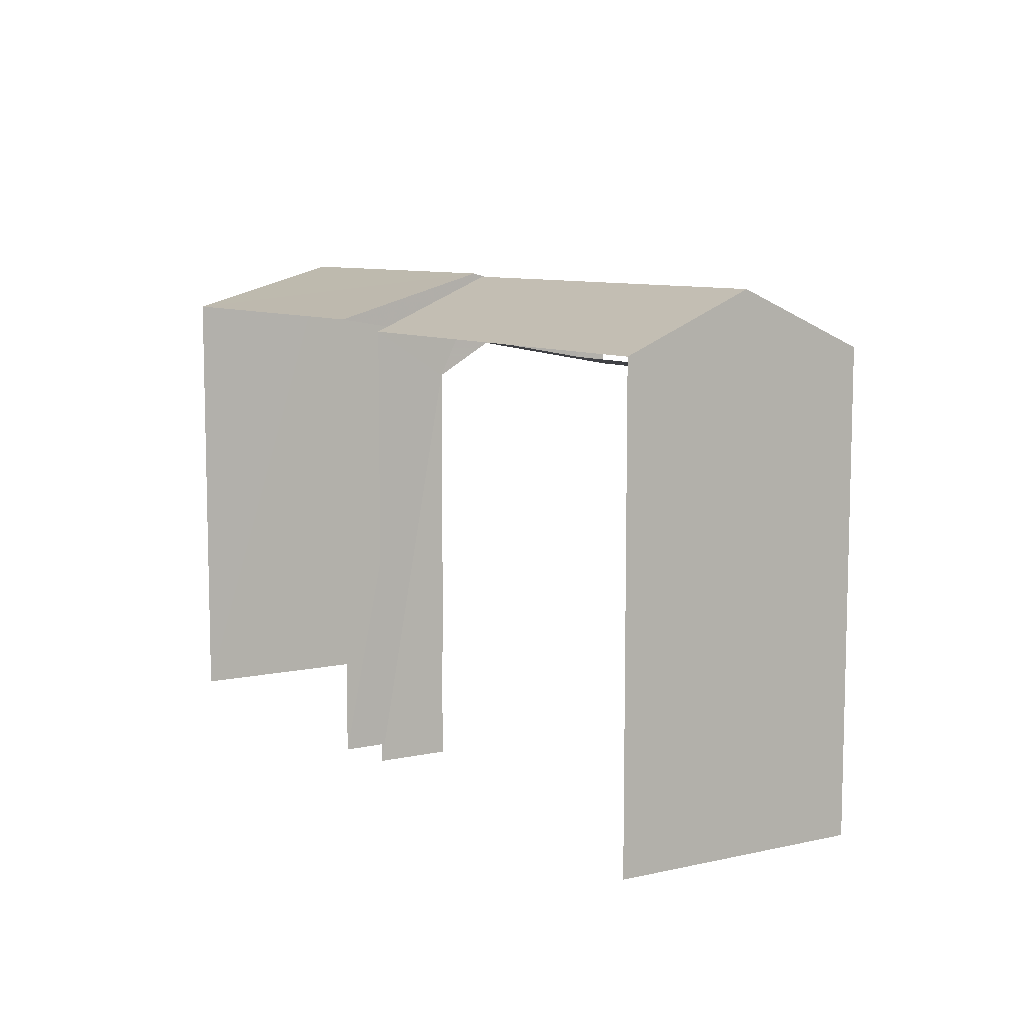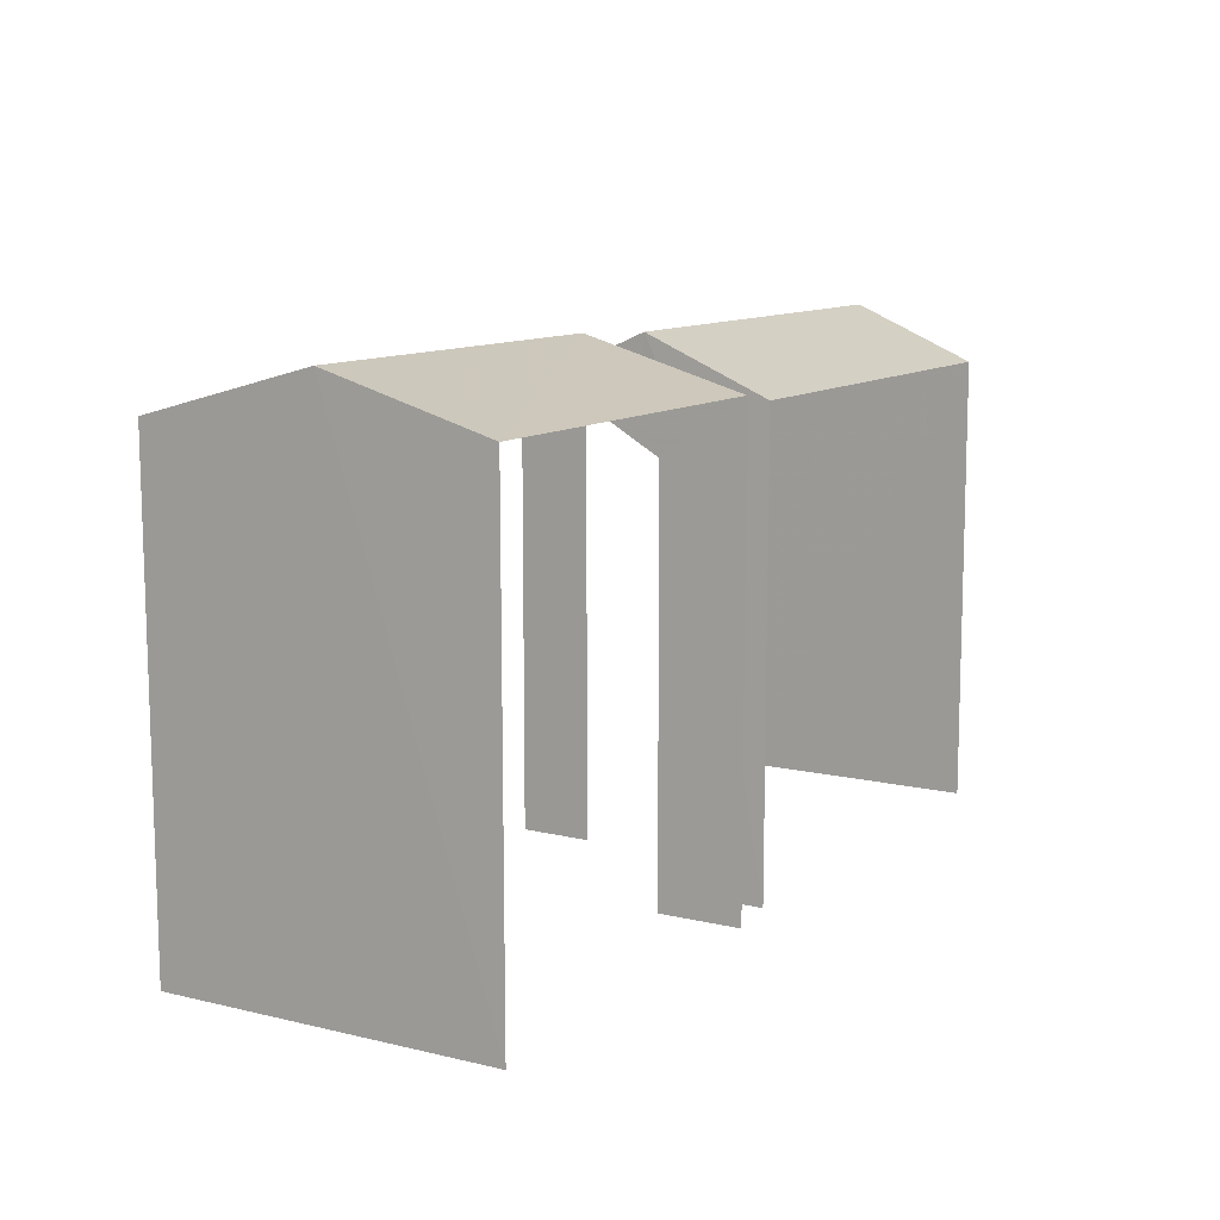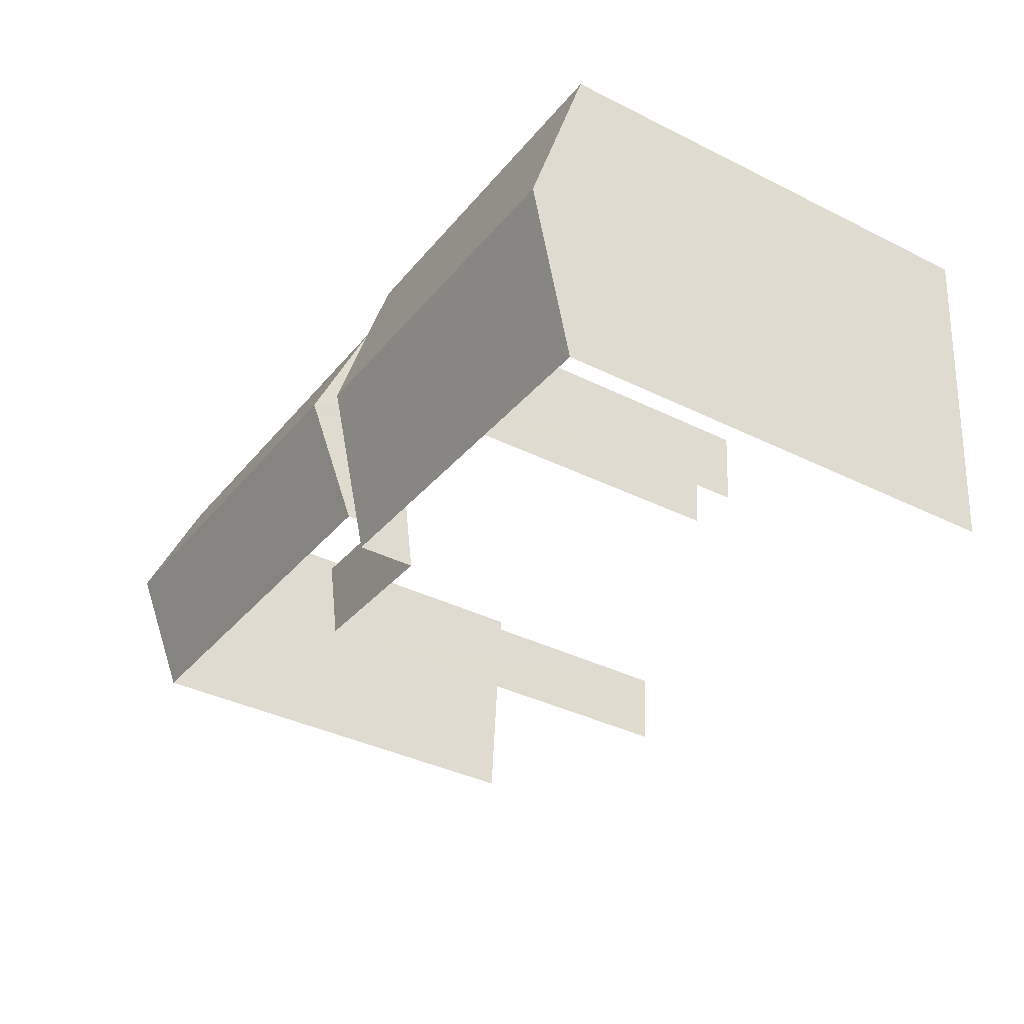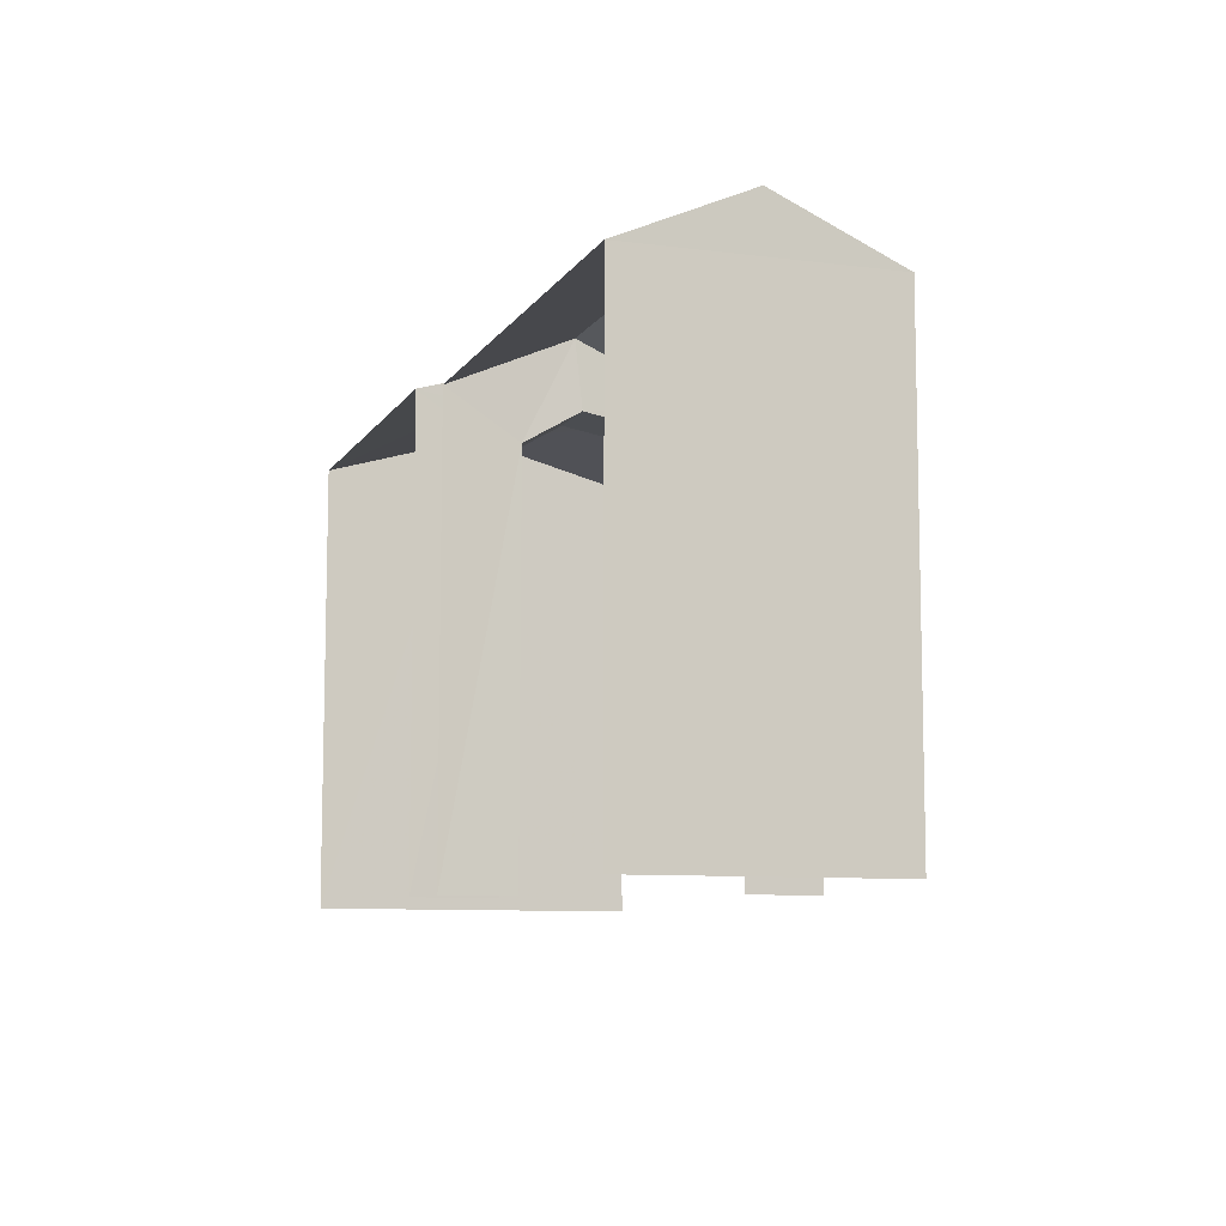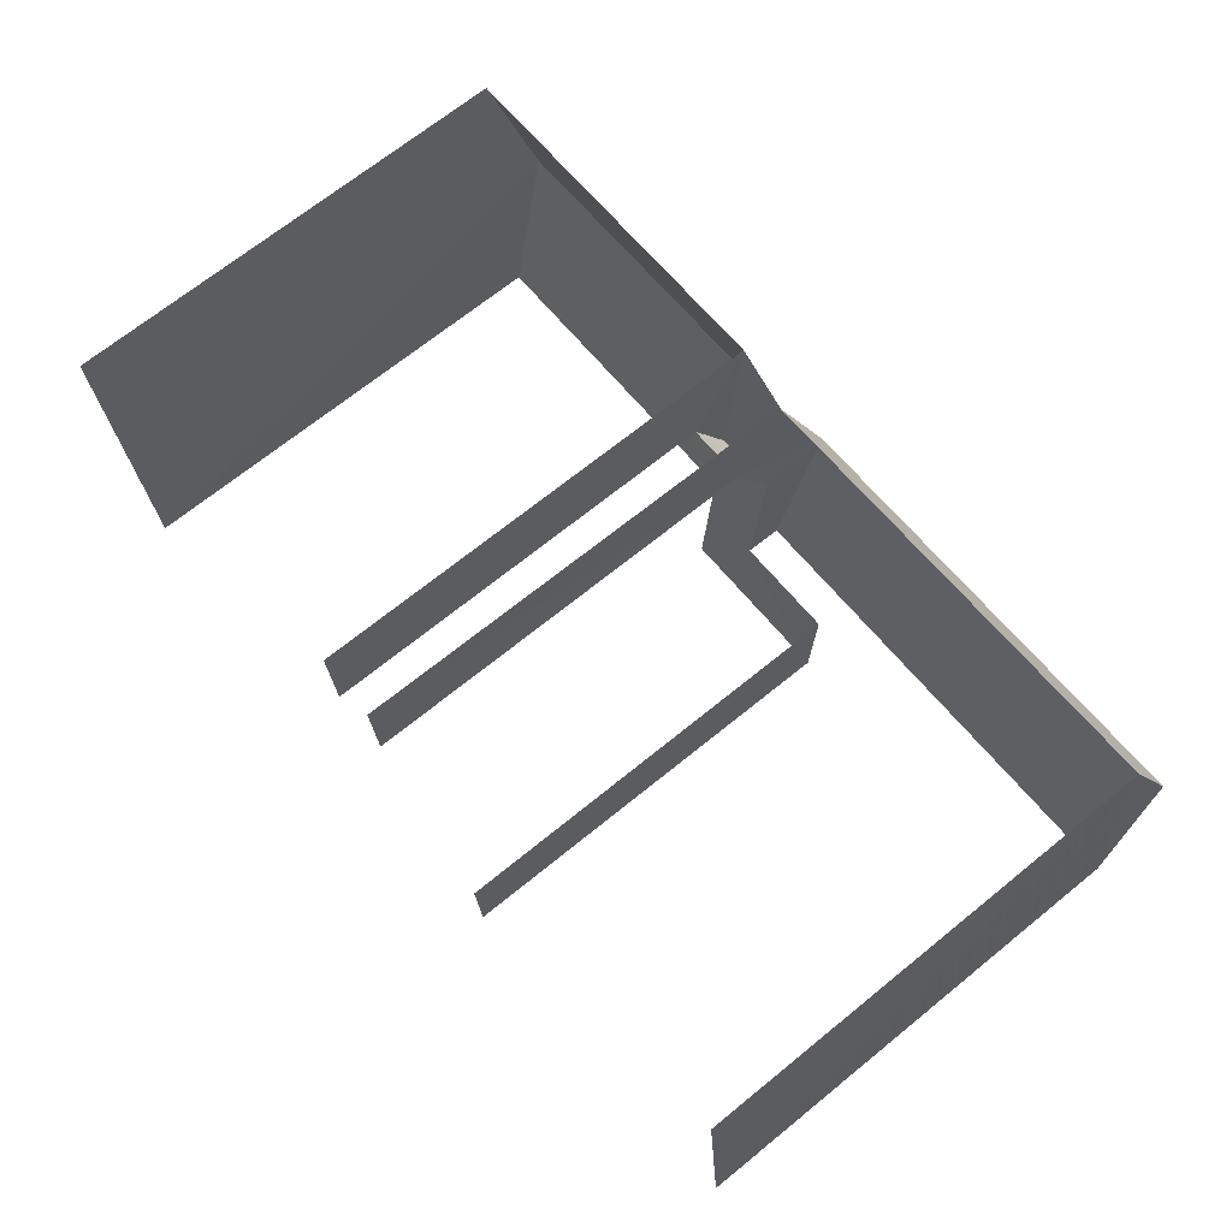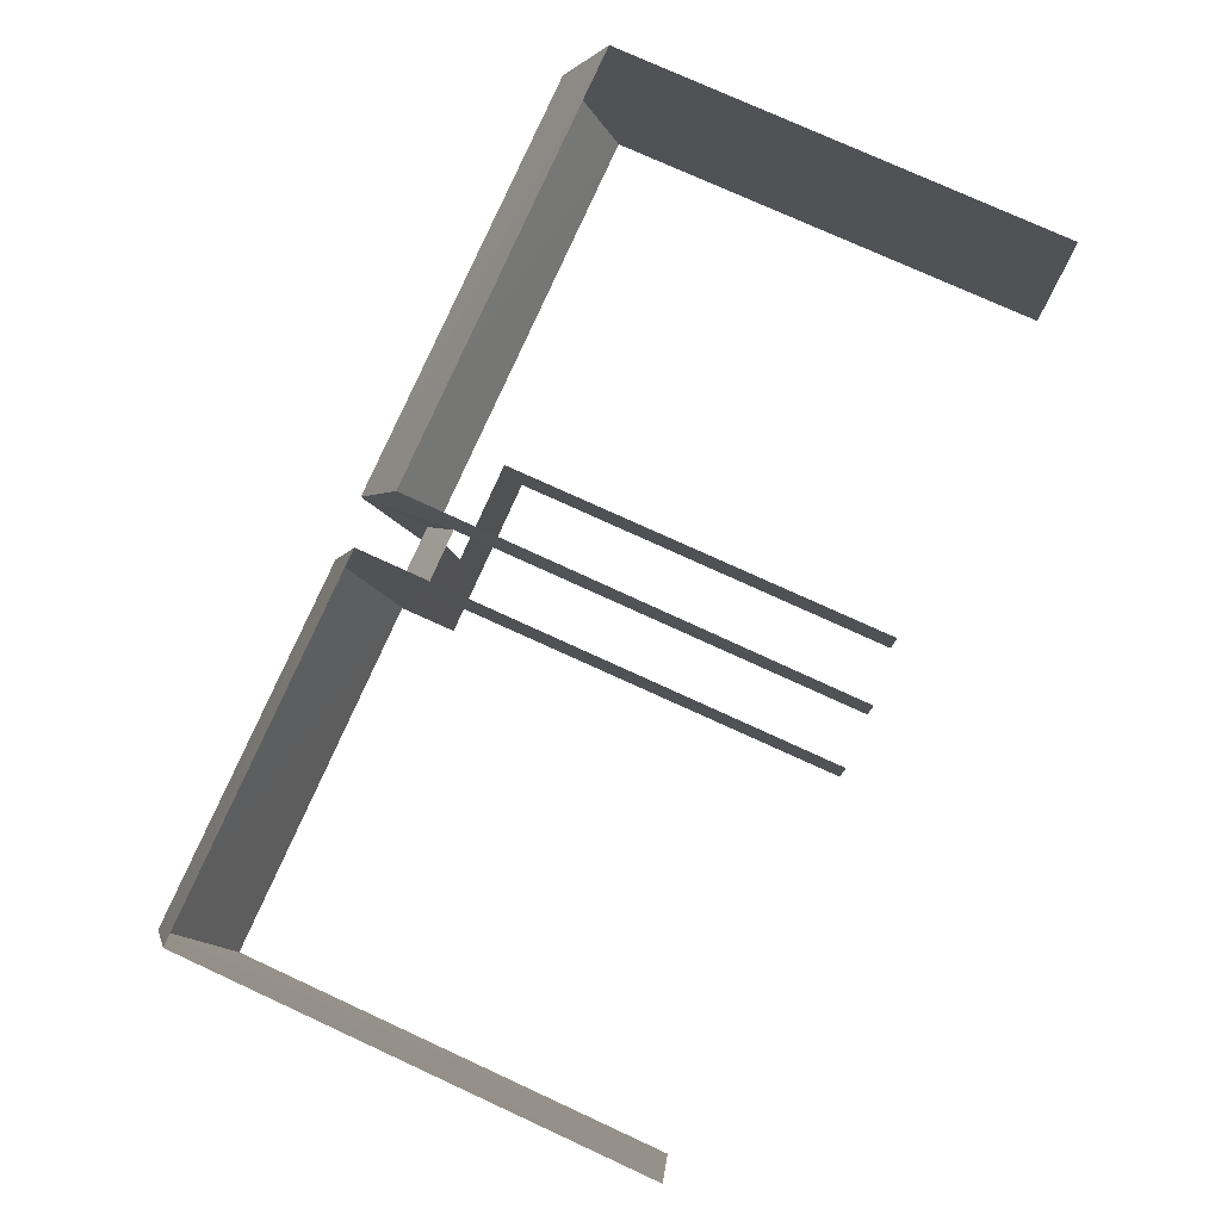
<metadata>
{"format":"obj","ext":"obj","renderer":"f3d","projection":"perspective","resolution":1024,"background":"white","views":[{"elev":8.3,"azim":-126.4,"up":"+Z"},{"elev":10.9,"azim":115.6,"up":"+Z"},{"elev":-38.0,"azim":57.7,"up":"+Y"},{"elev":-8.7,"azim":-113.9,"up":"+Z"},{"elev":69.8,"azim":-129.0,"up":"+Y"},{"elev":76.3,"azim":114.6,"up":"+Y"}]}
</metadata>
<code>
v -3.112e+05 4.33e+04 3.563
v -3.112e+05 4.329e+04 3.557
v -3.112e+05 4.33e+04 3.56
v -3.112e+05 4.33e+04 3.561
v -3.112e+05 4.33e+04 3.554
v -3.112e+05 4.33e+04 3.561
v -3.112e+05 4.33e+04 3.559
v -3.112e+05 4.331e+04 3.558
v -3.112e+05 4.33e+04 3.555
v -3.112e+05 4.33e+04 3.553
v -3.112e+05 4.33e+04 15.95
v -3.112e+05 4.33e+04 15.95
v -3.112e+05 4.33e+04 17.43
v -3.112e+05 4.33e+04 17.43
v -3.112e+05 4.33e+04 16.23
v -3.112e+05 4.33e+04 16.23
v -3.112e+05 4.33e+04 17.48
v -3.112e+05 4.33e+04 17.49
v -3.112e+05 4.33e+04 16.23
v -3.112e+05 4.329e+04 16.23
v -3.112e+05 4.33e+04 15.58
v -3.112e+05 4.33e+04 15.58
v -3.112e+05 4.33e+04 14.66
v -3.112e+05 4.33e+04 14.66
v -3.112e+05 4.331e+04 15.95
v -3.112e+05 4.33e+04 15.96
v -3.112e+05 4.33e+04 15.01
v -3.112e+05 4.33e+04 14.65
v -3.112e+05 4.33e+04 15.01
v -3.112e+05 4.33e+04 14.65
f 1 2 3
f 1 3 4
f 2 5 3
f 6 7 8
f 8 9 10
f 3 5 9
f 7 3 9
f 7 9 8
f 10 27 11
f 11 27 12
f 10 9 27
f 12 27 29
f 7 23 3
f 7 24 23
f 20 30 2
f 2 30 5
f 20 19 30
f 5 30 28
f 15 1 4
f 16 15 4
f 26 6 8
f 25 26 8
f 11 12 13
f 14 11 13
f 15 16 17
f 18 15 17
f 19 20 18
f 17 19 18
f 21 22 23
f 24 21 23
f 13 25 14
f 13 26 25
f 27 28 29
f 28 30 29
f 29 22 21
f 29 30 22
f 4 3 23
f 4 23 16
f 16 22 17
f 22 30 19
f 22 19 17
f 16 23 22
f 28 27 9
f 5 28 9
f 8 10 25
f 25 11 14
f 25 10 11
f 20 2 18
f 2 1 18
f 1 15 18
f 7 6 24
f 12 29 21
f 13 21 24
f 13 12 21
f 24 6 26
f 13 24 26

</code>
